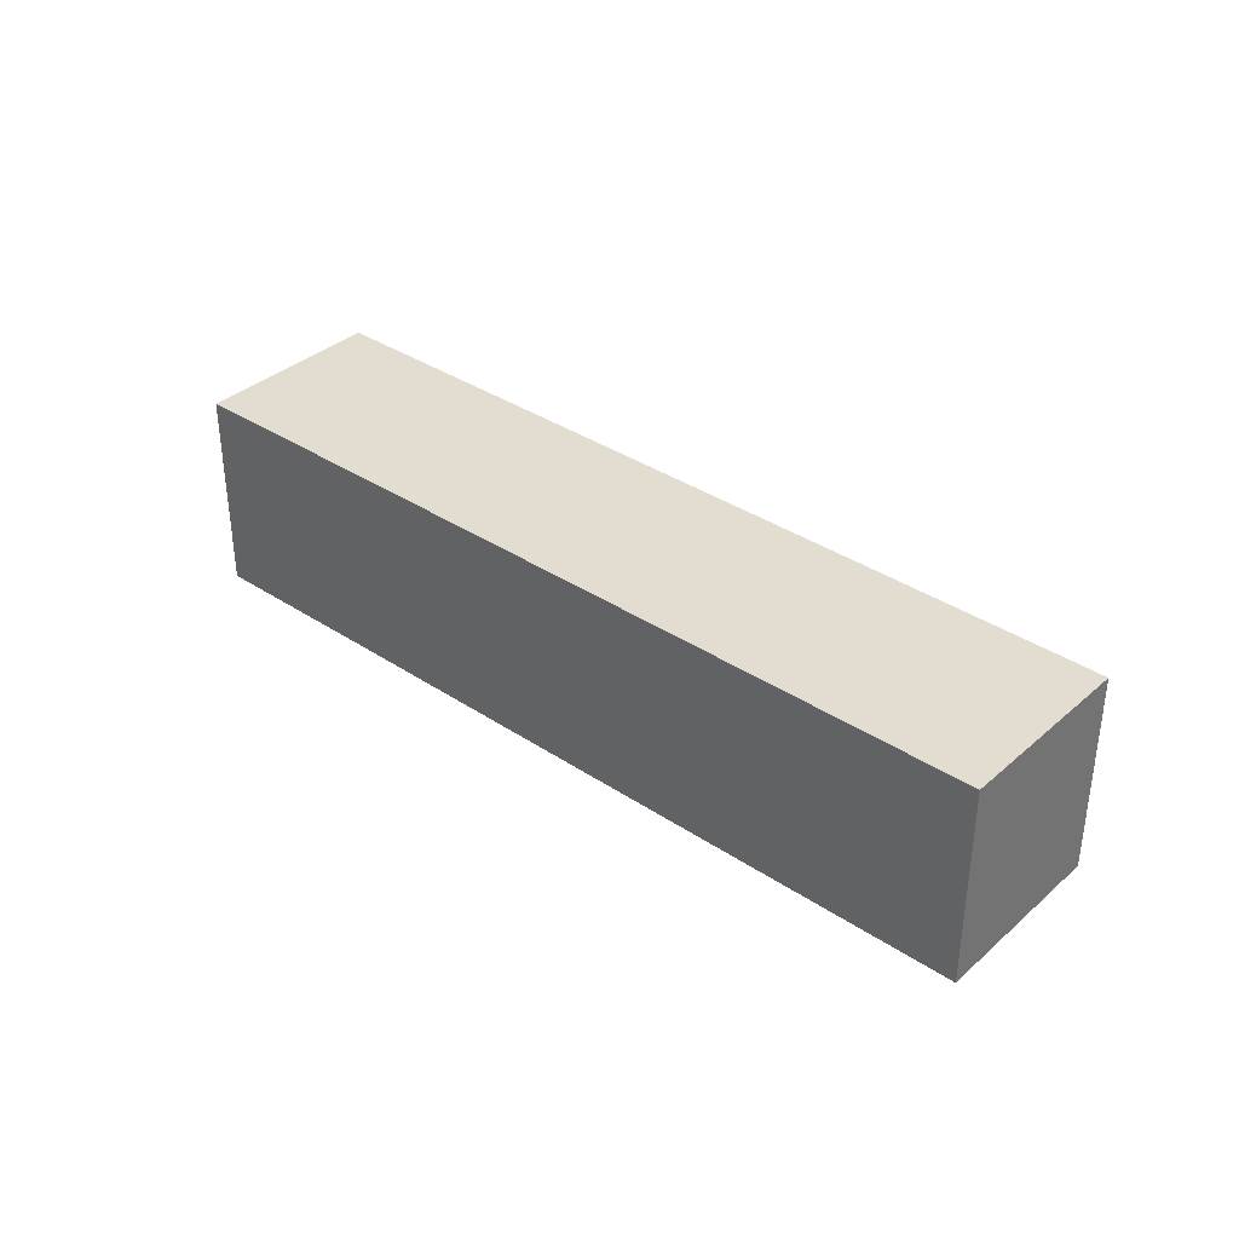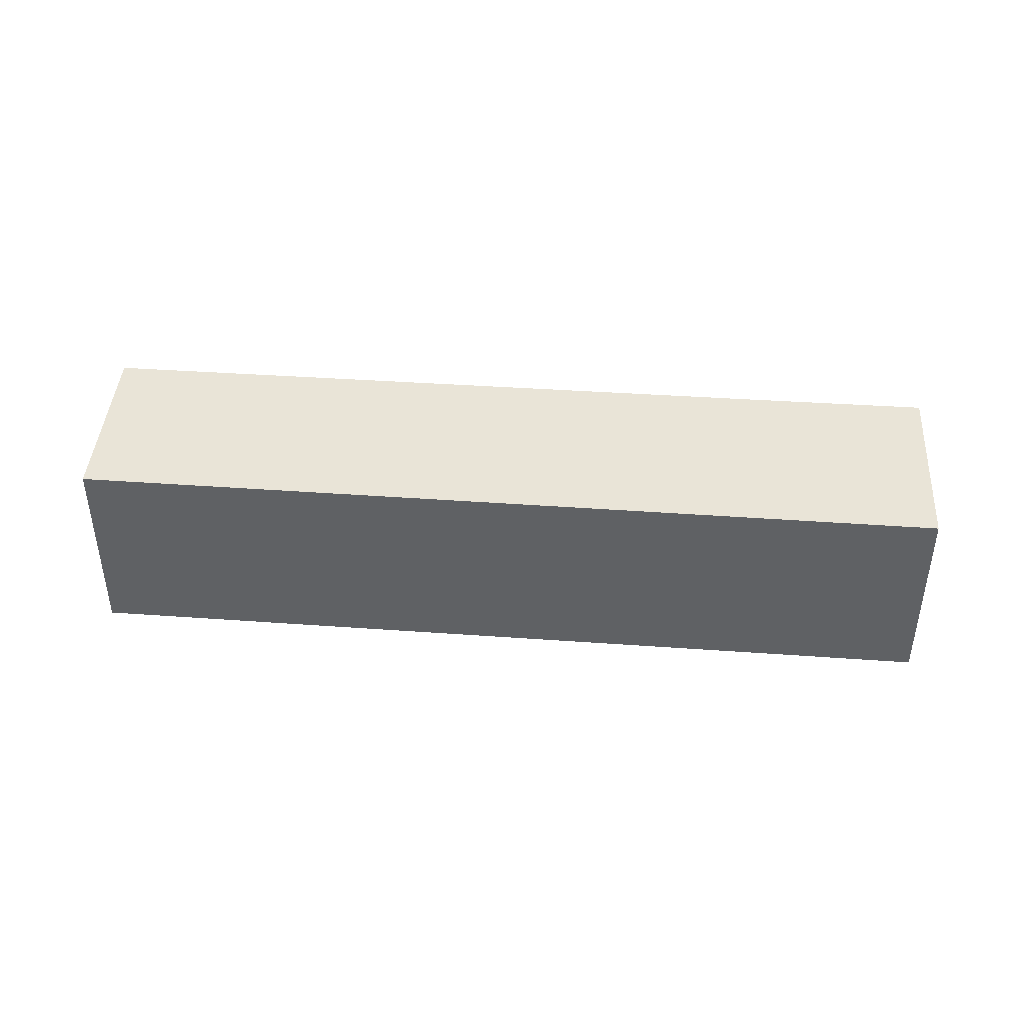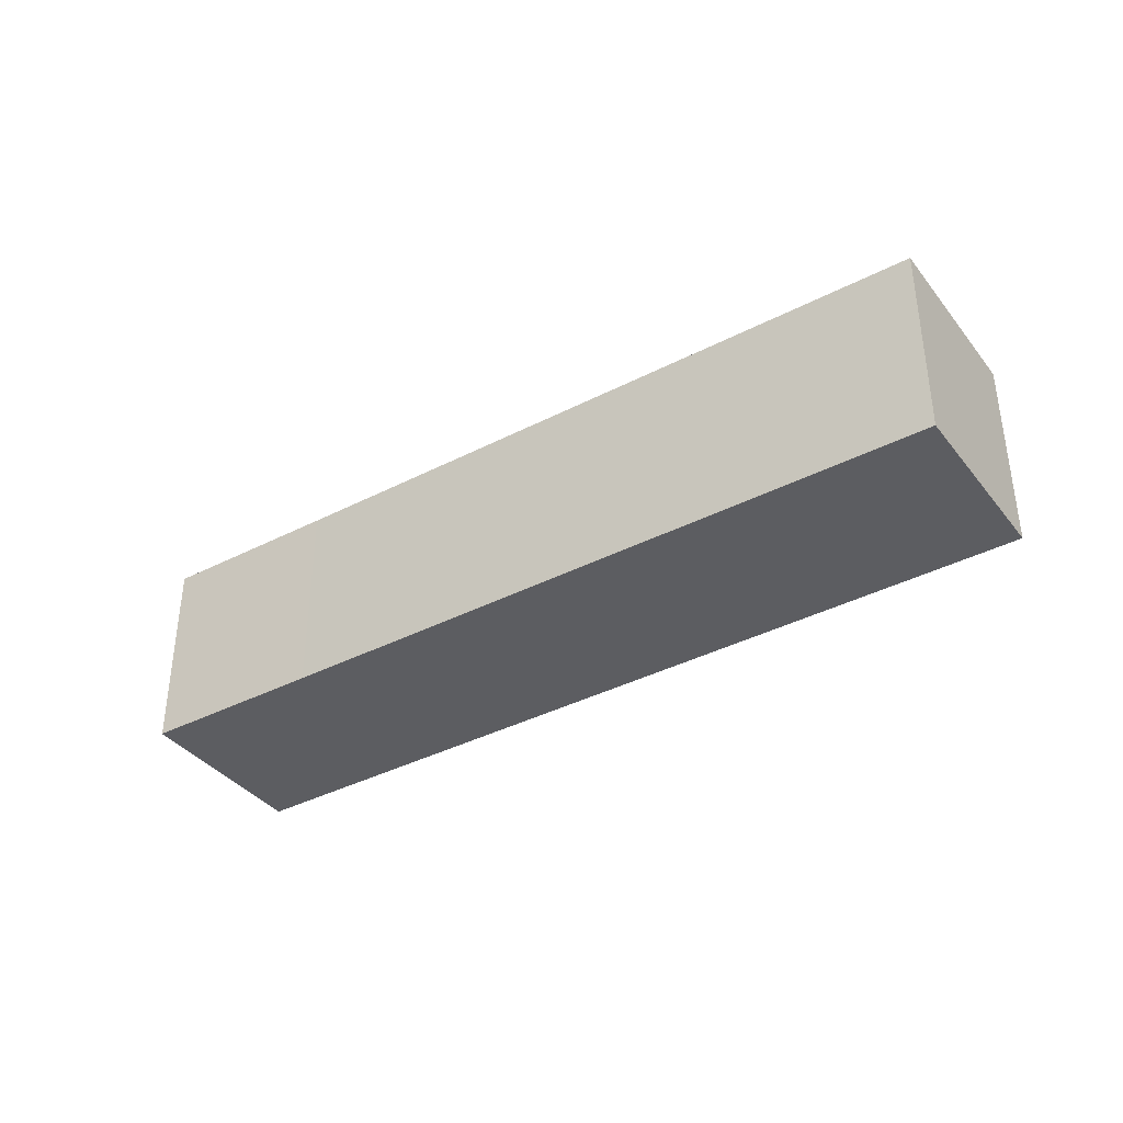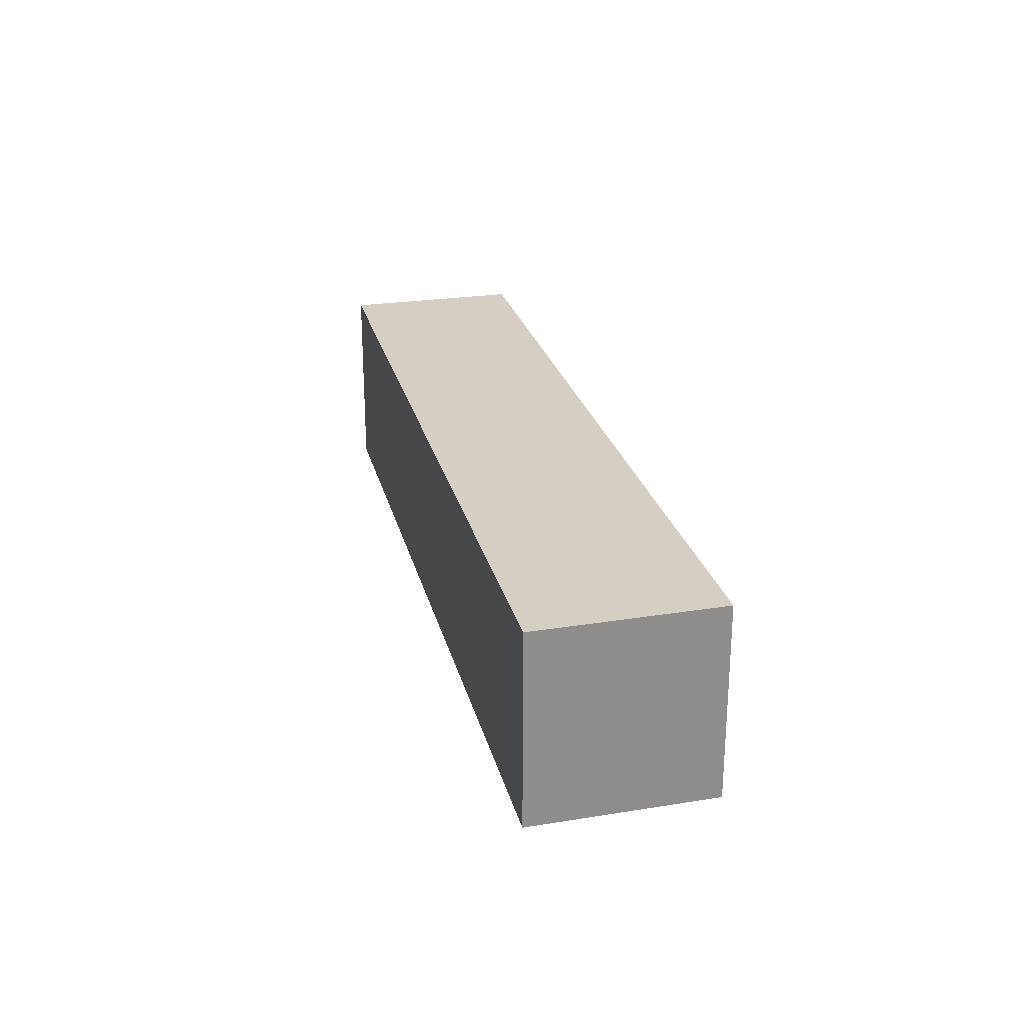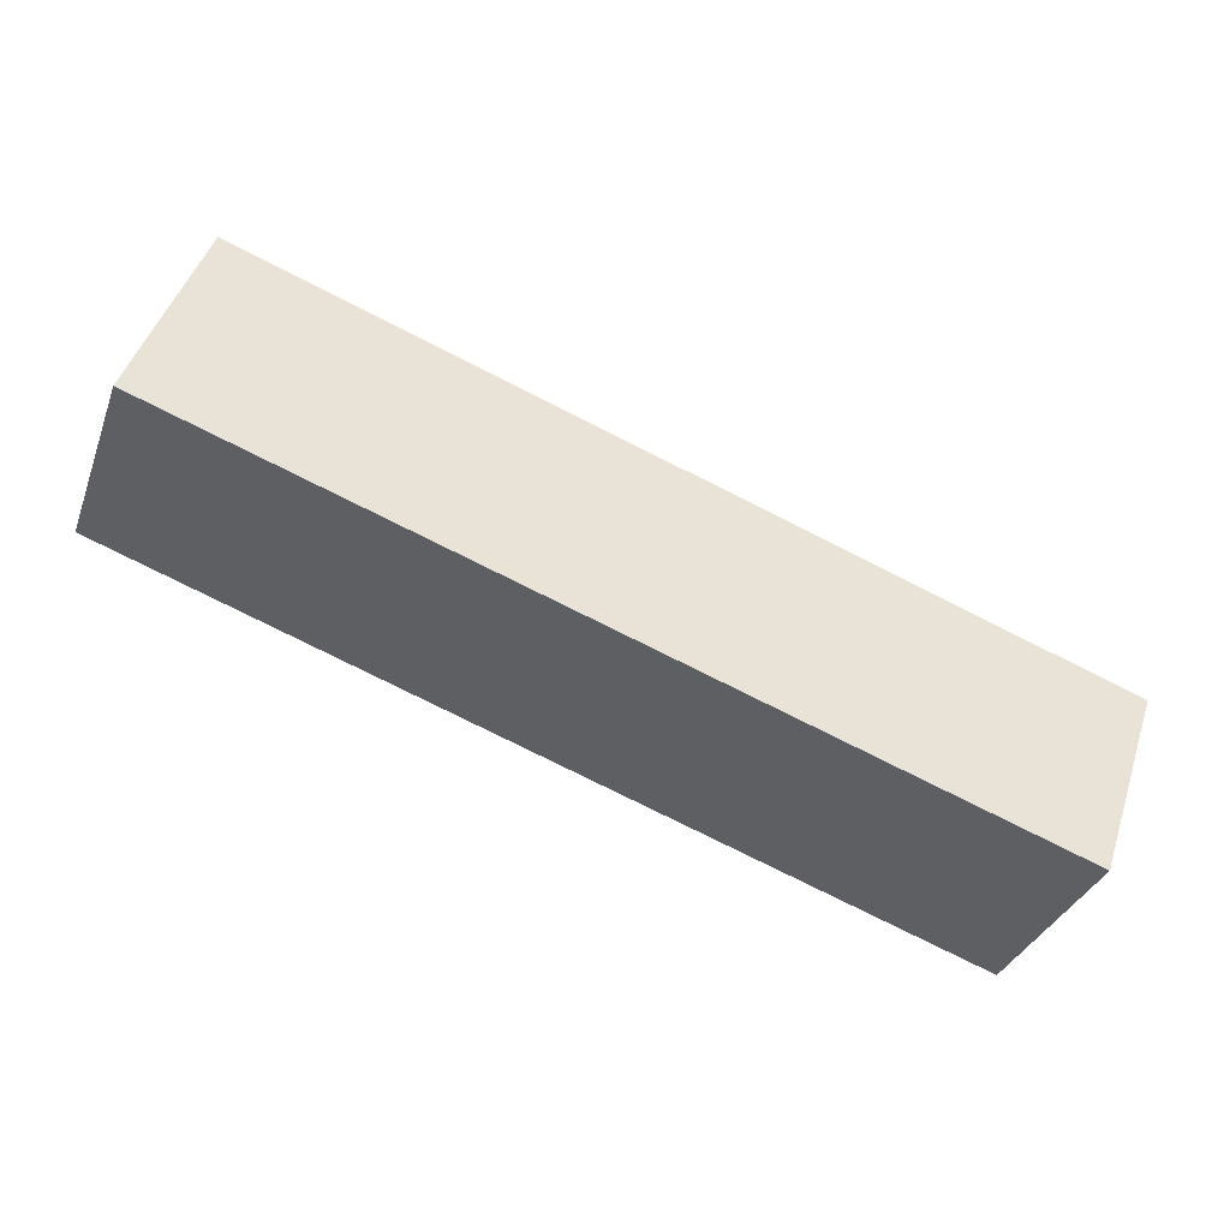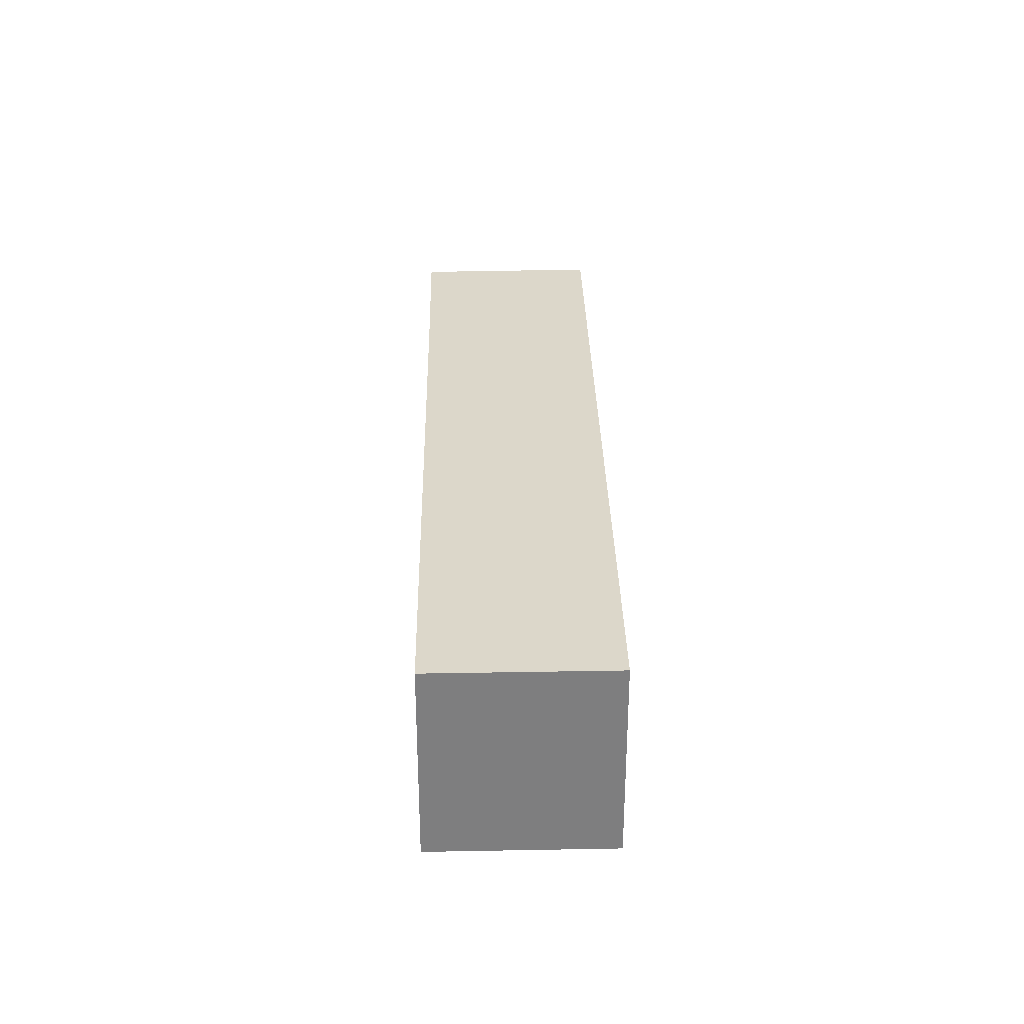
<metadata>
{"format":"obj","ext":"obj","renderer":"f3d","projection":"perspective","resolution":1024,"background":"white","views":[{"elev":35.4,"azim":60.1,"up":"+Y"},{"elev":43.1,"azim":-156.7,"up":"+Y"},{"elev":-37.2,"azim":52.4,"up":"+Y"},{"elev":25.4,"azim":-84.9,"up":"+Y"},{"elev":-34.8,"azim":-19.1,"up":"+Z"},{"elev":30.6,"azim":107.5,"up":"+Y"}]}
</metadata>
<code>
v  0 4.515 2.765e-16
v  20.14 4.515 -2.312
v  18.79 4.515 -6.259
v  5.443 4.515 2.672
v  1.451 4.515 4.038
v  20.14 1.416e-16 -2.312
v  18.79 3.833e-16 -6.259
v  0 0 0
v  1.451 -2.473e-16 4.038
v  5.443 -1.636e-16 2.672
g defaultobject
f 1 2 3
f 2 1 4
f 4 1 5
f 6 3 2
f 3 6 7
f 7 1 3
f 1 7 8
f 8 5 1
f 5 8 9
f 4 6 2
f 6 4 10
f 10 4 5
f 10 5 9
f 10 7 6
f 7 10 8
f 8 10 9

</code>
